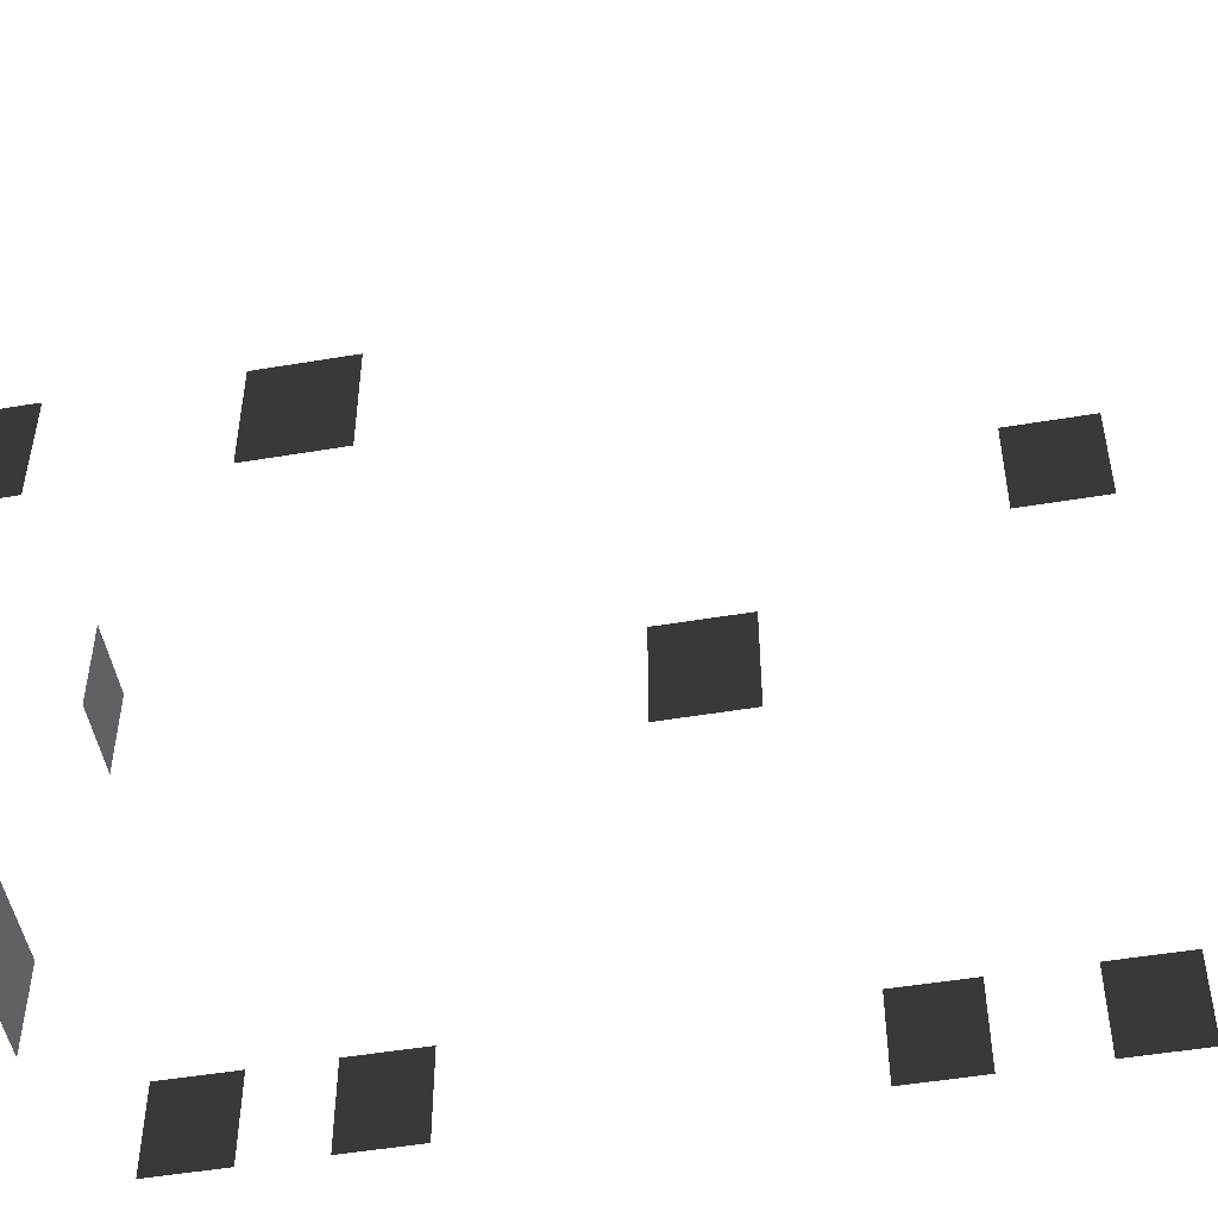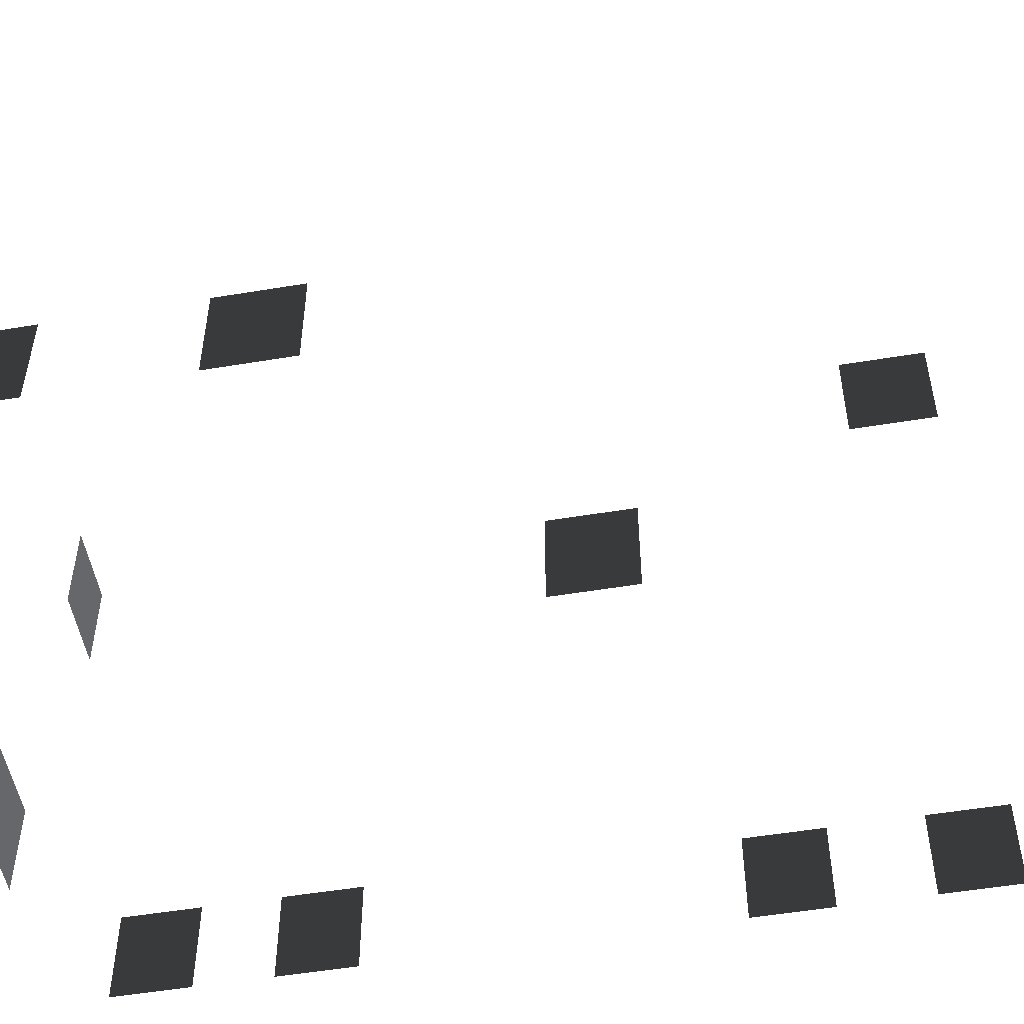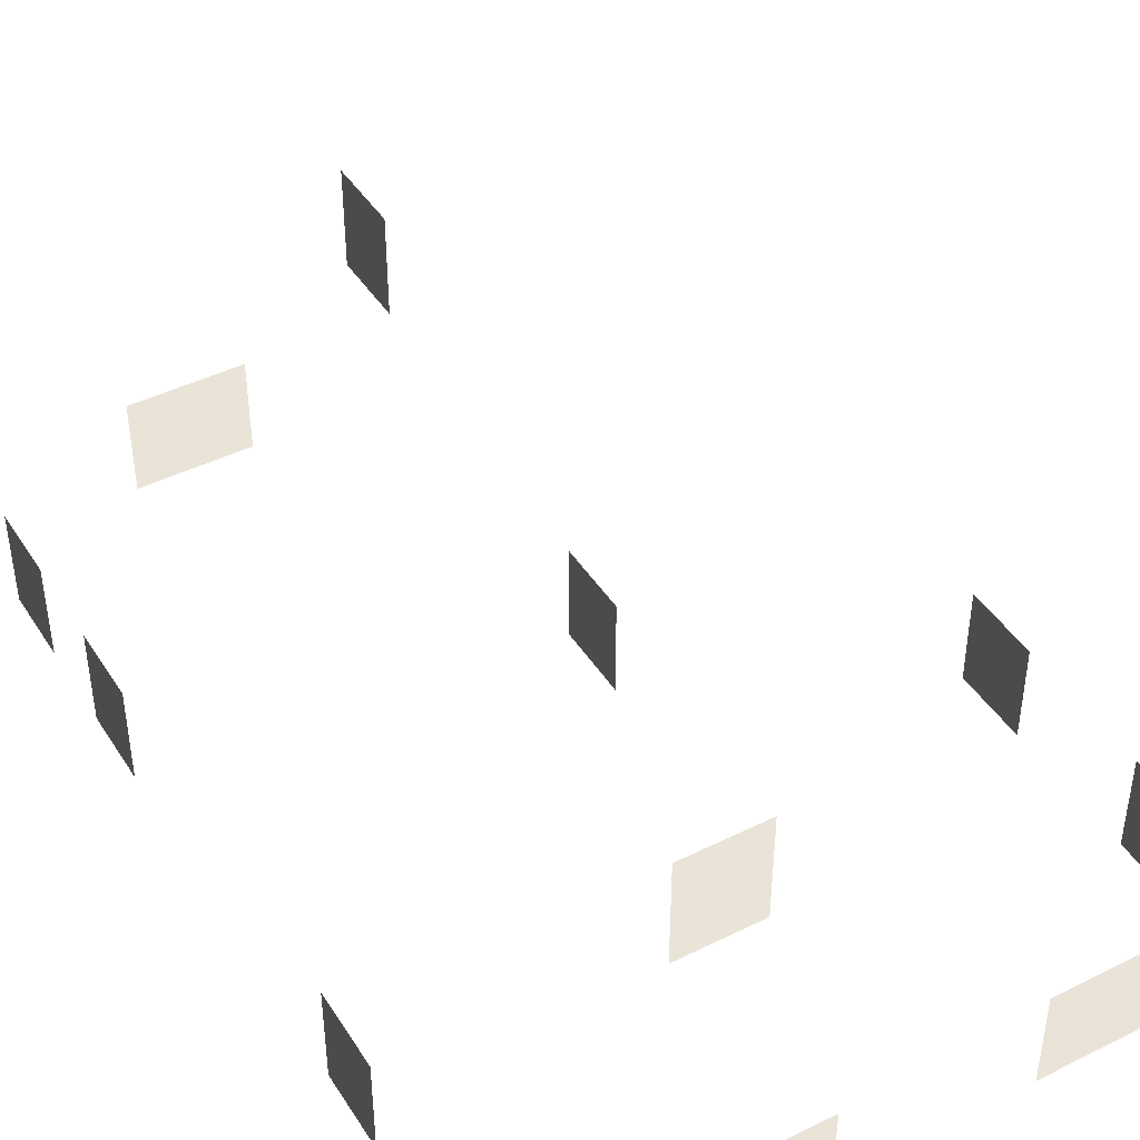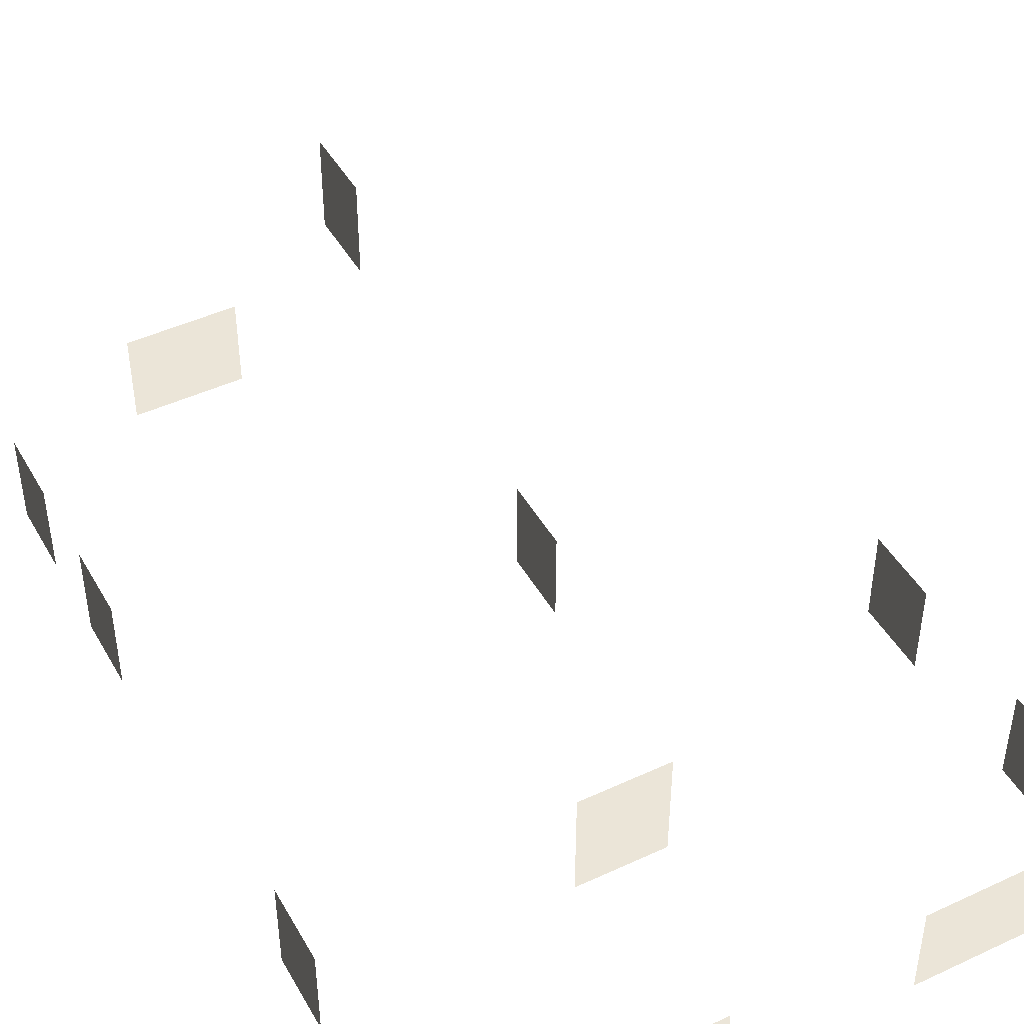
<metadata>
{"format":"obj","ext":"obj","renderer":"f3d","projection":"perspective","resolution":1024,"background":"white","views":[{"elev":-49.8,"azim":100.5,"up":"+Z"},{"elev":-52.1,"azim":100.2,"up":"+Z"},{"elev":43.5,"azim":-30.3,"up":"+Z"},{"elev":45.6,"azim":-28.1,"up":"+Z"}]}
</metadata>
<code>
v -4.797 -6.462 4.682
v -4.797 -6.462 3.201
v -3.631 -6.462 4.682
v -3.631 -6.462 3.201
v -1.962 4.783 3.813
v -1.962 4.783 2.332
v -1.962 5.949 3.813
v -1.962 5.949 2.332
v 1.145 -6.807 -0.001043
v 1.145 -6.807 -1.482
v 1.728 -6.807 -0.001043
v 1.728 -6.807 -1.482
v 0.5614 -6.807 -1.482
v 1.145 -6.807 -1.482
v 1.145 -6.807 -0.001043
v 0.5614 -6.807 -0.001043
v -0.0217 -6.807 -0.001043
v -0.0217 -6.807 -1.482
v 2.925 -2.443 0.1059
v 2.925 -2.443 -1.375
v 2.925 -1.277 0.1059
v 2.925 -1.277 -1.375
v -4.046 7.447 -0.001043
v -4.046 7.447 -1.482
v -4.629 7.447 -0.001043
v -4.629 7.447 -1.482
v -3.463 7.447 -1.482
v -4.046 7.447 -1.482
v -4.046 7.447 -0.001043
v -3.463 7.447 -0.001043
v -2.88 7.447 -0.001043
v -2.88 7.447 -1.482
v -3.463 -6.912 -0.001043
v -3.463 -6.912 -1.482
v -2.88 -6.912 -0.001043
v -2.88 -6.912 -1.482
v -4.046 -6.912 -1.482
v -3.463 -6.912 -1.482
v -3.463 -6.912 -0.001043
v -4.046 -6.912 -0.001043
v -4.629 -6.912 -0.001043
v -4.629 -6.912 -1.482
v -6.871 -5.014 -0.001043
v -6.871 -5.014 -1.482
v -6.871 -6.181 -0.001042
v -6.871 -6.181 -1.482
v -6.871 -2.706 -0.001043
v -6.871 -2.706 -1.482
v -6.871 -3.872 -0.001043
v -6.871 -3.872 -1.482
v -6.871 3.741 -0.001043
v -6.871 3.741 -1.482
v -6.871 2.575 -0.001043
v -6.871 2.575 -1.482
v -6.871 6.246 -0.001043
v -6.871 6.246 -1.482
v -6.871 5.079 -0.001043
v -6.871 5.079 -1.482
v -0.9569 0.8631 -0.001043
v -0.9569 0.8631 -1.482
v -0.9569 2.029 -0.001043
v -0.9569 2.029 -1.482
v 2.925 -5.701 0.1059
v 2.925 -5.701 -1.375
v 2.925 -4.535 0.1059
v 2.925 -4.535 -1.375
g Building_small_t1.022_36489_87
f 1 3 2
f 2 3 4
f 5 7 6
f 6 7 8
f 9 11 10
f 10 11 12
f 13 15 14
f 16 15 13
f 17 16 18
f 18 16 13
f 19 21 20
f 20 21 22
f 23 25 24
f 24 25 26
f 27 29 28
f 30 29 27
f 31 30 32
f 32 30 27
f 33 35 34
f 34 35 36
f 37 39 38
f 40 39 37
f 41 40 42
f 42 40 37
f 43 45 44
f 44 45 46
f 47 49 48
f 48 49 50
f 51 53 52
f 52 53 54
f 55 57 56
f 56 57 58
f 59 61 60
f 60 61 62
f 63 65 64
f 64 65 66

</code>
